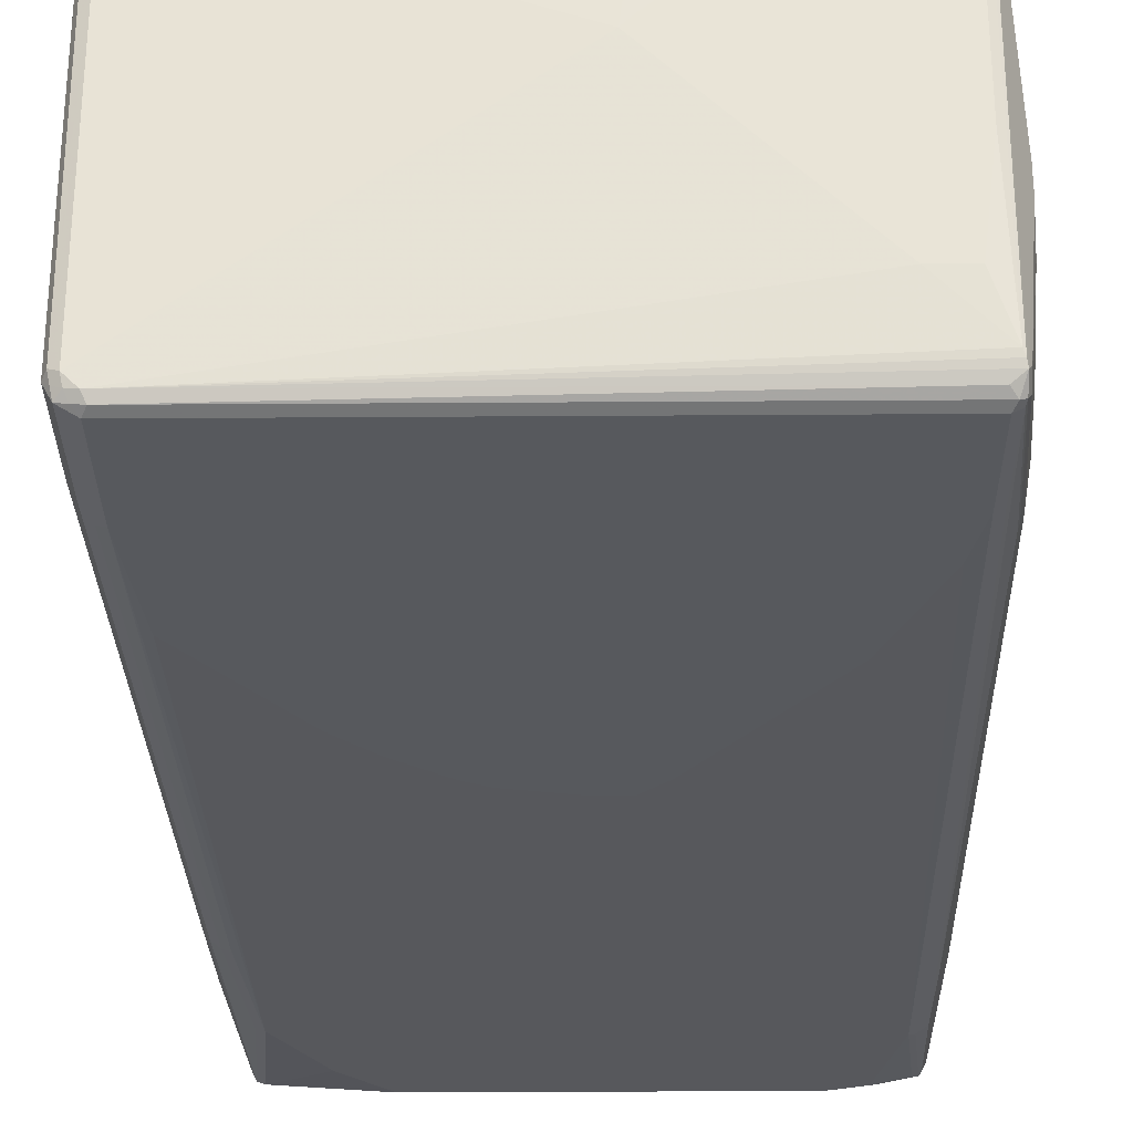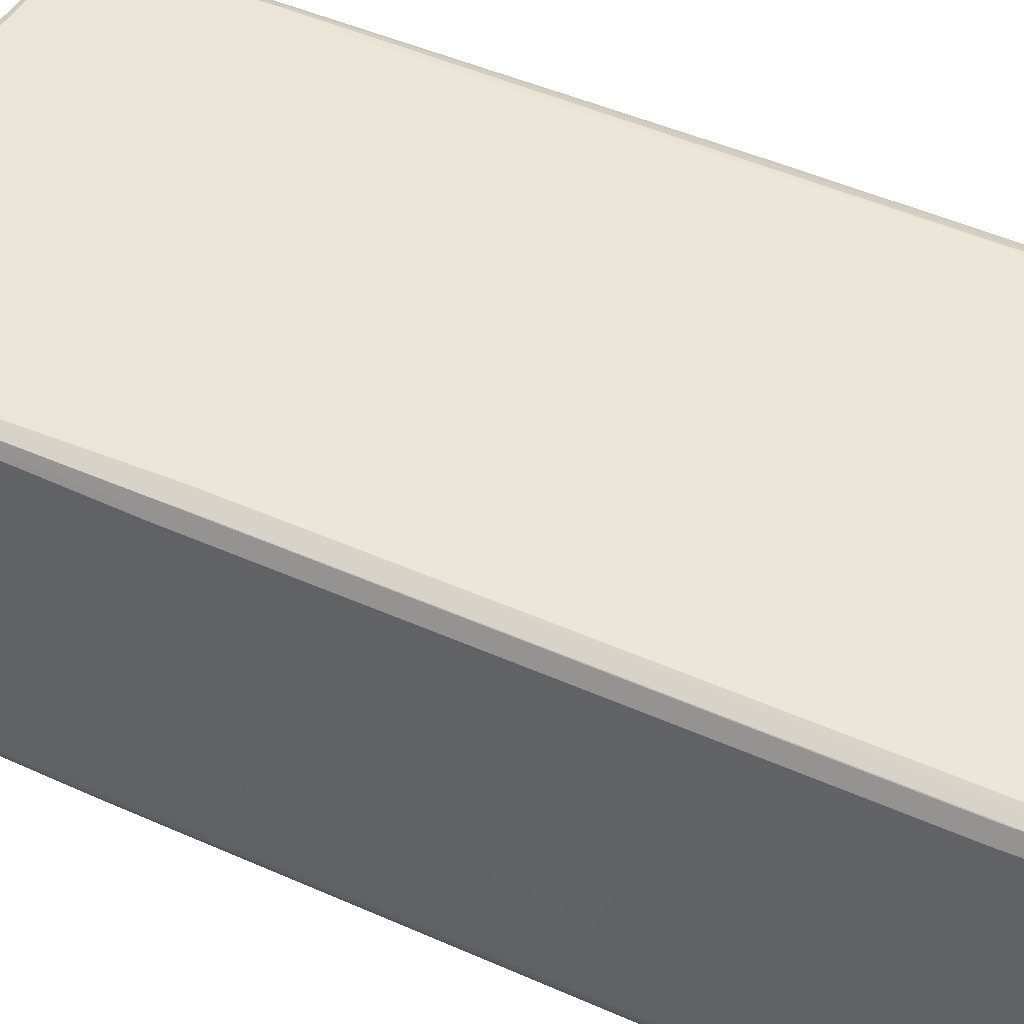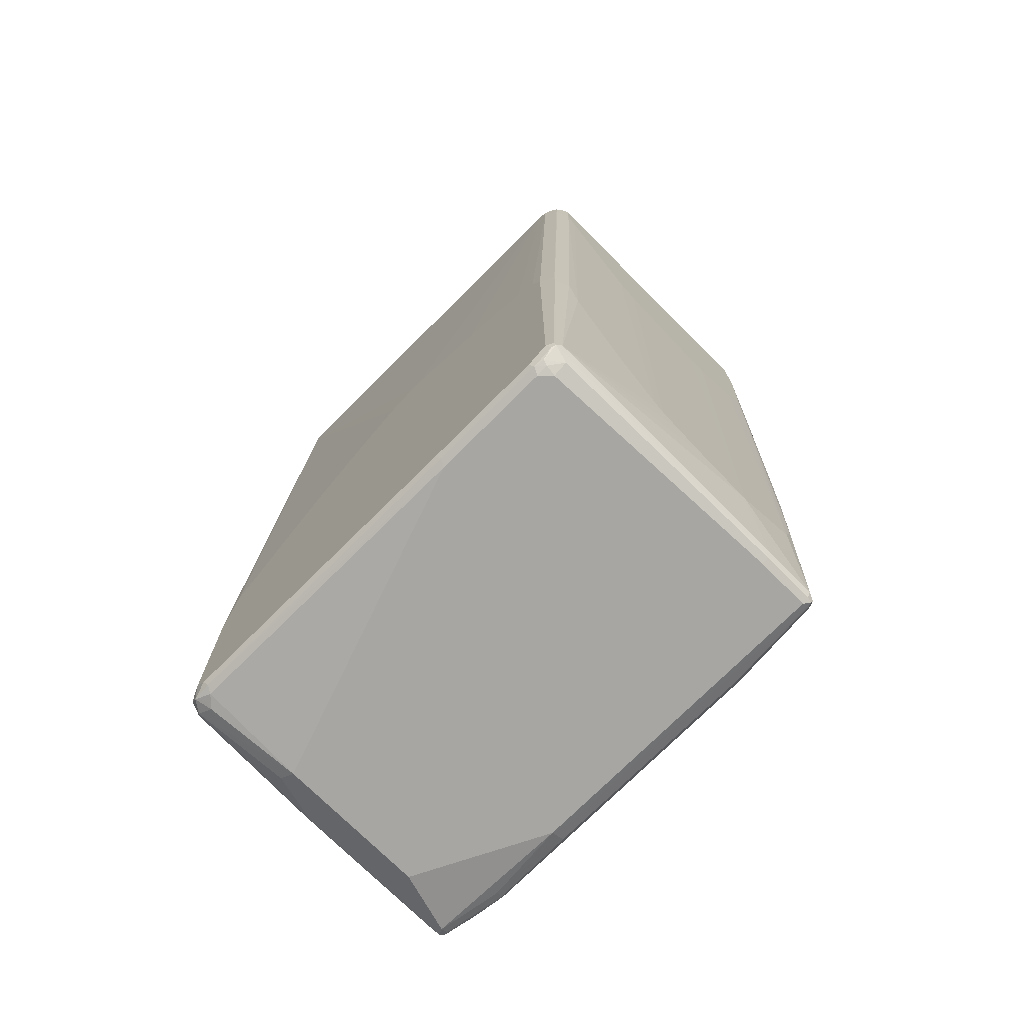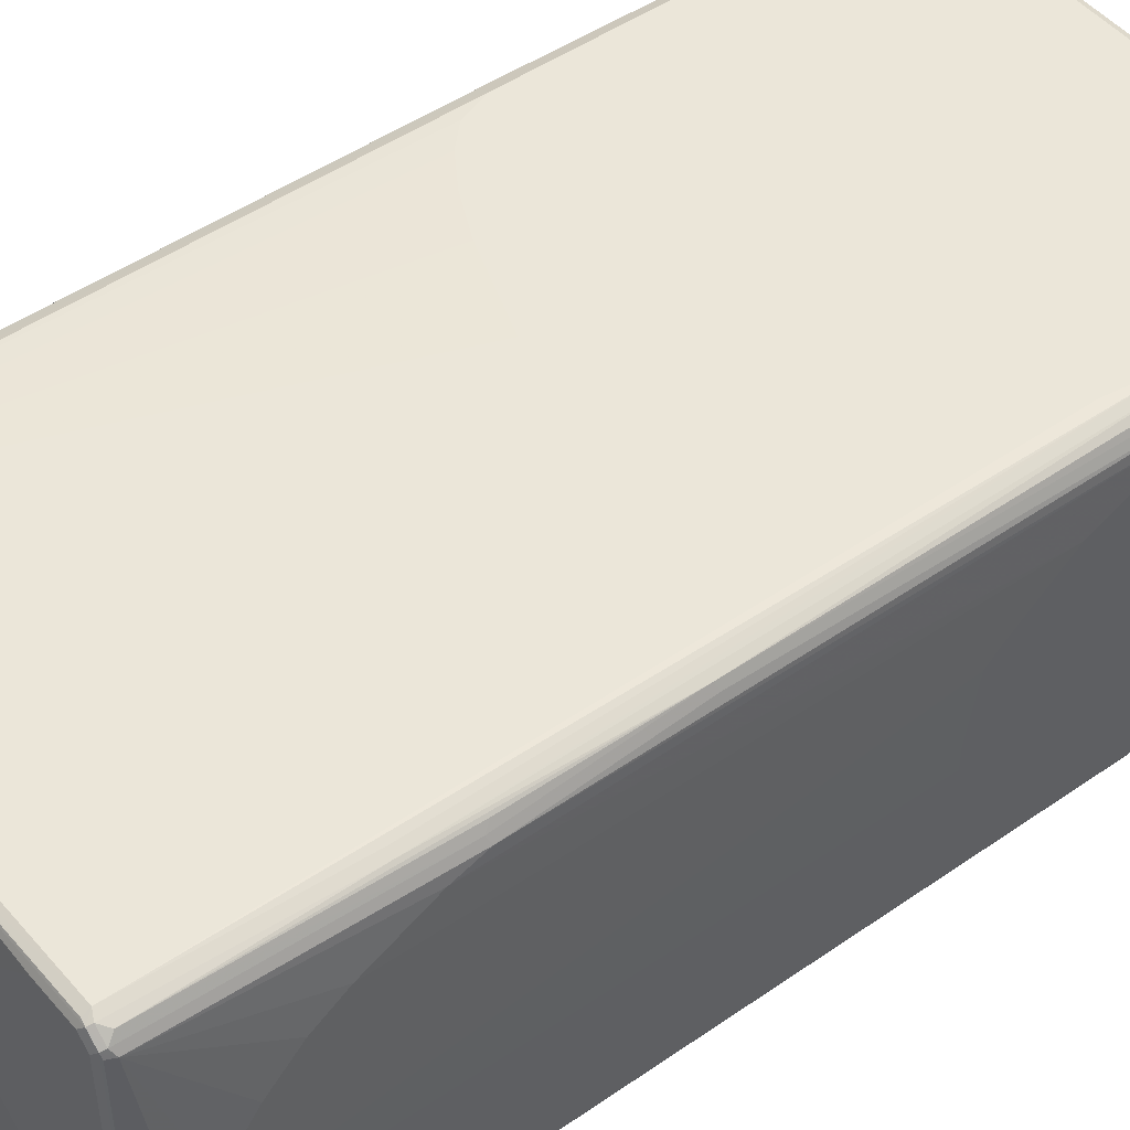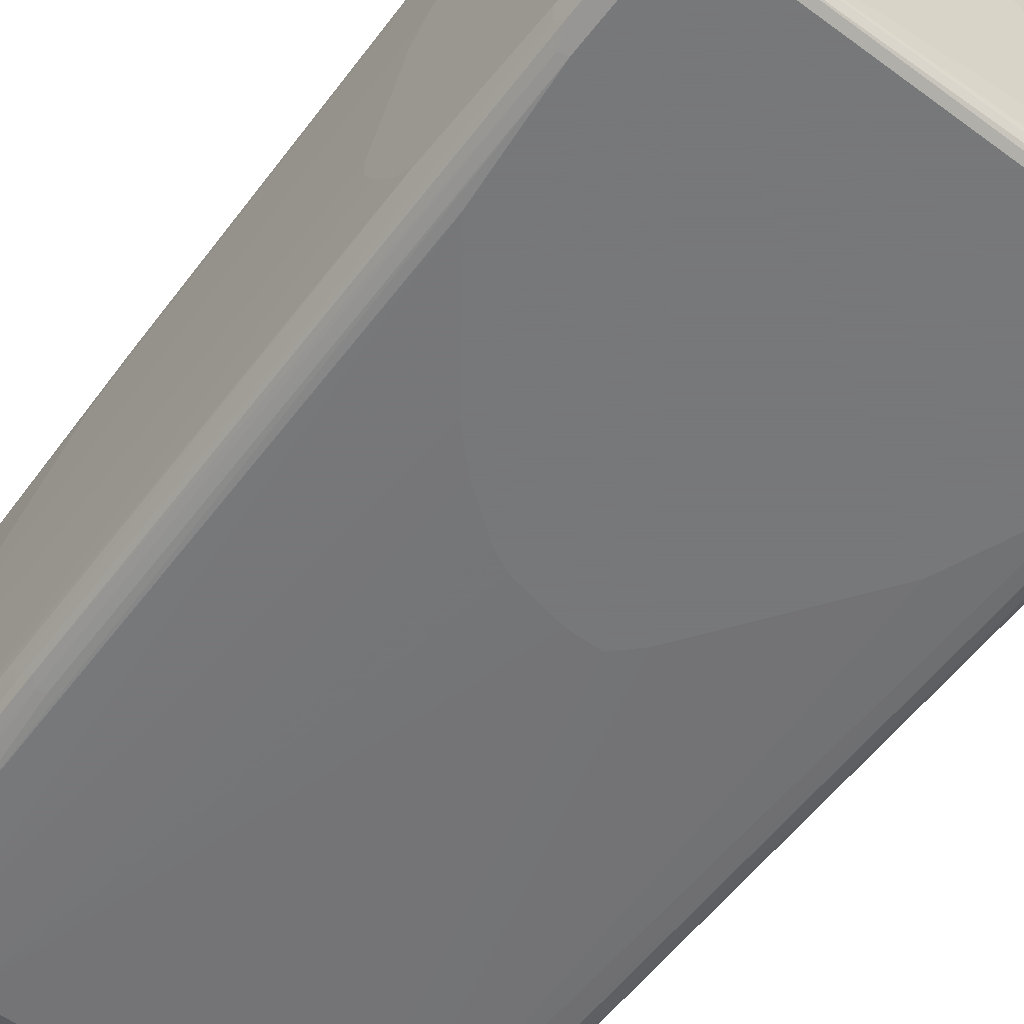
<metadata>
{"format":"obj","ext":"obj","renderer":"f3d","projection":"perspective","resolution":1024,"background":"white","views":[{"elev":-29.6,"azim":-179.4,"up":"+Z"},{"elev":45.9,"azim":115.3,"up":"+Z"},{"elev":-74.1,"azim":45.1,"up":"+Y"},{"elev":47.0,"azim":-128.7,"up":"+Z"},{"elev":-57.3,"azim":142.6,"up":"+Z"}]}
</metadata>
<code>
v 0.446 0.8176 -0.2788
v 0.4336 0.8238 -0.3035
v 0.4367 0.827 -0.288
v 0.4398 0.83 -0.2725
v 0.446 0.8176 0.2602
v 0.446 0.6504 -0.2788
v 0.4088 0.8176 -0.3159
v 0.4181 0.827 -0.3066
v 0.4243 0.8331 -0.2942
v 0.4336 0.6566 -0.3035
v 0.4274 0.8362 -0.2788
v 0.4398 0.83 0.2663
v 0.4398 0.8176 0.2725
v 0.4336 0.799 0.285
v 0.446 0.7433 0.2602
v 0.4398 0.6442 -0.2911
v 0.446 0.4087 -0.2602
v 0.4274 -0.3901 -0.2602
v -0.3902 0.8176 -0.3159
v 0.4026 0.83 -0.3097
v 0.4088 0.6318 -0.3159
v 0.4088 0.8362 -0.2973
v 0.4212 0.6256 -0.3097
v 0.4212 -0.3963 -0.2725
v 0.415 -0.3654 -0.285
v 0.4274 0.8362 0.2602
v -0.3159 0.8549 -0.1858
v -0.05571 0.8549 0.07428
v 0.4088 0.8316 0.2811
v 0.4367 0.827 0.2741
v 0.4336 0.7433 0.285
v 0.4274 0.8176 0.2857
v 0.4181 0.8084 0.2927
v 0.415 -0.2044 0.3035
v 0.446 0.6875 0.2416
v 0.4413 0.7341 0.2694
v 0.4227 -0.2509 0.288
v 0.4274 -0.2415 0.2788
v 0.4274 -0.3344 0.2602
v 0.446 0.3901 -0.2416
v 0.4274 -0.6504 -0.223
v 0.4274 -0.5947 -0.2416
v 0.4088 -0.8362 -0.2602
v -0.4026 0.8176 -0.3097
v -0.4042 0.827 -0.3066
v -0.3964 0.83 -0.3097
v -0.3902 0.6504 -0.3159
v -0.3872 0.8393 -0.3004
v 0.3902 0.4275 -0.3159
v 0.4026 -0.3777 -0.2911
v 0.3902 -0.3716 -0.2973
v 0.3716 -0.6132 -0.2973
v -0.3995 0.8455 -0.288
v -0.4026 0.8485 -0.2788
v -0.3995 0.8502 -0.2694
v 0.4026 -0.8424 -0.2725
v 0.3902 0.8362 0.2788
v -0.08357 0.8502 0.288
v -0.3716 0.8549 -0.1858
v -0.07431 0.8549 0.0929
v 0.3902 0.83 0.2911
v 0.3995 0.827 0.2927
v 0.4181 0.827 0.2834
v 0.415 -0.2415 0.3035
v 0.4088 0.799 0.2973
v 0.3902 -0.2044 0.3159
v 0.3995 -0.195 0.3112
v 0.446 0.4646 0.1301
v 0.4274 -0.446 0.2044
v 0.4042 -0.827 0.3066
v 0.4088 -0.8176 0.2973
v 0.446 0.3716 -0.223
v 0.446 0.3344 -0.1672
v 0.4274 -0.7061 -0.1115
v 0.4088 -0.8362 -0.1672
v 0.4042 -0.8455 -0.158
v 0.4026 -0.8485 -0.2602
v 0.3995 -0.8502 -0.2694
v -0.4026 0.6504 -0.3097
v -0.4336 -0.4646 -0.285
v -0.4212 0.5761 -0.2911
v -0.4088 0.8176 -0.2973
v -0.4042 0.8455 -0.288
v -0.4227 0.5853 -0.288
v -0.4274 0.5761 -0.2788
v -0.3995 0.6412 -0.3112
v -0.3716 0.5575 -0.3159
v -0.4088 -0.6318 -0.2973
v -0.4181 -0.6412 -0.2927
v 0.2415 0.2229 -0.3159
v 0.2973 -0.7433 -0.2973
v 0.384 -0.6194 -0.2911
v 0.3902 -0.8362 -0.2788
v -0.4026 0.8485 0.2602
v -0.3995 0.8502 0.2694
v -0.3902 0.8549 -0.03711
v -0.2973 0.8549 0.2788
v -0.381 0.8502 0.288
v -0.1858 0.8485 0.2911
v -0.08357 0.8455 0.2927
v 0.3902 0.8176 0.2973
v 0.3902 -0.8176 0.3159
v 0.4026 -0.8176 0.3097
v 0.3345 -0.1115 0.3159
v 0.3716 -0.1486 0.3159
v 0.446 0.4275 0.1115
v 0.4274 -0.5203 0.1672
v 0.3964 -0.83 0.3097
v 0.3763 -0.8455 0.3066
v 0.3964 -0.8424 0.2788
v 0.4274 -0.6875 -0.01856
v 0.4274 -0.669 0.03711
v 0.4274 -0.6504 0.07428
v 0.4274 -0.6318 0.0929
v 0.446 0.3158 -0.1301
v 0.446 0.3158 -0.0929
v 0.4026 -0.8485 -0.1672
v 0.3902 -0.8549 -0.1672
v 0.3902 -0.8549 -0.2602
v -0.1394 -0.8502 -0.2694
v 0.223 -0.8424 -0.285
v 0.3902 -0.8485 -0.2725
v -0.4336 -0.6318 -0.285
v -0.446 -0.4646 -0.2602
v -0.4413 -0.4552 -0.2694
v -0.4088 0.8362 -0.2788
v -0.4274 0.6504 -0.2602
v -0.4274 0.7061 -0.223
v -0.4042 0.8455 -0.04645
v -0.4274 0.799 -0.07428
v -0.2973 0.3716 -0.3159
v -0.3716 -0.799 -0.2973
v -0.4274 -0.8176 -0.2788
v -0.4367 -0.827 -0.2741
v 0.223 0.2044 -0.3159
v 0.223 -0.8176 -0.2973
v -0.4088 0.8362 0.2602
v -0.3902 0.8549 0.2602
v -0.4026 0.8424 0.2725
v -0.3716 0.8549 0.2788
v -0.384 0.8424 0.2911
v -0.3716 0.8362 0.2973
v -0.3716 0.8485 0.2911
v -0.1765 0.8455 0.2927
v -0.1858 0.8362 0.2973
v 0.05571 0.01858 0.3159
v 0.2044 -0.03716 0.3159
v 0.2787 -0.07431 0.3159
v 0.353 -0.8362 0.3159
v 0.446 0.4087 0.0929
v 0.3592 -0.8485 0.3097
v 0.374 -0.8502 0.2973
v 0.3716 -0.8549 0.2788
v 0.446 0.3901 0.07428
v -0.1672 -0.8549 -0.2602
v -0.1672 -0.8424 -0.285
v -0.3252 -0.827 -0.2927
v -0.4398 -0.8176 -0.2725
v -0.446 -0.8176 -0.2602
v -0.446 -0.4087 -0.2416
v -0.4274 0.7247 -0.2044
v -0.4274 0.7804 -0.1301
v -0.446 -0.3344 -0.2044
v -0.446 -0.2972 -0.1858
v -0.446 -0.2415 -0.1486
v -0.4274 0.799 -0.03711
v -0.446 -0.1858 -0.07428
v -0.1115 0.1115 -0.3159
v -0.3159 -0.8176 -0.2973
v -0.381 -0.8084 -0.2927
v -0.07431 0.07431 -0.3159
v -0.4274 -0.83 -0.2725
v -0.4274 -0.8362 -0.2602
v -0.4398 -0.83 -0.2663
v 0.1858 0.1672 -0.3159
v -0.01851 0.07431 -0.3159
v 0.07431 0.09289 -0.3159
v 0.1115 0.1115 -0.3159
v -0.4274 0.7618 0.01856
v -0.4274 0.7061 0.0929
v -0.4274 0.669 0.1301
v -0.4274 0.6504 0.1486
v -0.4274 0.5947 0.1858
v -0.4274 0.5575 0.2044
v -0.4274 0.4832 0.2416
v -0.4274 0.4275 0.2602
v -0.3964 0.83 0.285
v -0.4212 0.4336 0.2725
v -0.4026 0.5265 0.2911
v -0.3902 0.5203 0.2973
v -0.4088 -0.5203 0.3159
v -0.3902 -0.3901 0.3159
v -0.2044 -0.1672 0.3159
v -0.13 -0.09289 0.3159
v -0.01851 -0 0.3159
v 0.03711 0.01858 0.3159
v 0.1486 -0.8362 0.3159
v 0.1548 -0.8485 0.3097
v 0.353 -0.8549 0.2973
v -0.3902 -0.8549 -0.1486
v -0.3159 -0.8362 -0.2788
v -0.3159 -0.83 -0.2911
v -0.446 -0.8176 0.03711
v -0.446 -0.1858 -0.03711
v -0.446 -0.2044 0.07428
v -0.4398 -0.83 0.03093
v -0.446 -0.2229 0.0929
v -0.446 -0.3344 0.1858
v -0.446 -0.5018 0.2602
v -0.446 -0.5947 0.2788
v -0.4274 0.1486 0.2788
v -0.415 0.4211 0.285
v -0.4212 0.1548 0.2911
v -0.4212 -0.5141 0.3097
v -0.4336 -0.6008 0.3035
v -0.4088 -0.799 0.3159
v -0.3902 -0.8176 0.3159
v 0.1486 -0.8549 0.2973
v -0.384 -0.83 0.3097
v -0.3902 -0.8549 0.1115
v -0.4336 -0.8238 0.285
v -0.446 -0.799 0.2788
v -0.415 -0.8424 0.1176
v -0.4398 -0.5885 0.2911
v -0.4336 -0.8052 0.3035
v -0.4181 -0.827 0.3066
v -0.3902 -0.8362 0.2973
v -0.4088 -0.8362 0.2788
v -0.4057 -0.8331 0.2942
f 1 2 3
f 124 159 203
f 123 158 159
f 123 134 158
f 121 157 136
f 121 156 157
f 120 155 156
f 118 155 119
f 118 200 155
f 118 220 200
f 118 218 220
f 118 199 218
f 124 203 222
f 118 153 199
f 113 154 150
f 112 154 113
f 112 116 154
f 111 116 112
f 110 118 117
f 110 153 118
f 110 152 153
f 109 152 110
f 109 151 152
f 108 151 109
f 106 114 150
f 113 150 114
f 106 107 114
f 124 222 210
f 124 209 208
f 132 168 171
f 132 170 133
f 132 169 170
f 131 168 132
f 130 204 166
f 130 167 204
f 130 162 167
f 129 166 137
f 128 165 161
f 127 165 128
f 127 164 165
f 124 210 209
f 127 163 164
f 126 162 130
f 126 161 162
f 124 160 127
f 124 163 160
f 124 164 163
f 124 165 164
f 124 167 165
f 124 204 167
f 124 205 204
f 124 207 205
f 124 208 207
f 127 160 163
f 102 151 108
f 102 149 151
f 101 148 104
f 85 124 127
f 85 125 124
f 84 125 85
f 83 166 129
f 83 130 166
f 83 126 130
f 82 161 126
f 82 128 161
f 82 127 128
f 82 85 127
f 80 84 81
f 86 89 123
f 80 125 84
f 80 159 124
f 80 123 159
f 79 86 123
f 78 117 118
f 78 122 93
f 78 121 122
f 78 156 121
f 78 120 156
f 78 155 120
f 78 119 155
f 78 118 119
f 80 124 125
f 87 131 132
f 87 132 88
f 88 132 133
f 101 147 148
f 101 146 147
f 101 145 146
f 100 145 101
f 100 142 145
f 100 144 142
f 99 144 100
f 99 143 144
f 98 142 143
f 98 141 142
f 98 139 141
f 98 140 138
f 95 139 98
f 95 137 139
f 95 98 138
f 94 137 95
f 94 129 137
f 93 121 136
f 93 122 121
f 91 136 135
f 91 93 136
f 90 91 135
f 89 134 123
f 89 133 134
f 88 133 89
f 132 171 169
f 133 170 134
f 134 170 157
f 134 157 202
f 191 214 215
f 189 191 190
f 189 214 191
f 189 213 214
f 188 213 212
f 187 213 189
f 187 212 213
f 187 188 212
f 186 213 188
f 186 211 213
f 186 210 211
f 191 215 225
f 186 209 210
f 185 208 209
f 184 208 185
f 183 208 184
f 182 208 183
f 182 207 208
f 181 207 182
f 180 207 181
f 180 205 207
f 179 205 180
f 174 220 206
f 174 200 220
f 185 209 186
f 191 225 216
f 197 217 219
f 197 219 198
f 226 228 229
f 221 228 226
f 221 225 222
f 221 226 225
f 220 221 223
f 220 228 221
f 220 227 228
f 219 226 227
f 218 227 220
f 218 219 227
f 217 226 219
f 216 226 217
f 216 225 226
f 213 215 214
f 213 224 215
f 210 213 211
f 210 224 213
f 210 215 224
f 210 225 215
f 210 222 225
f 206 223 221
f 206 220 223
f 203 206 221
f 203 221 222
f 198 219 218
f 173 200 174
f 77 117 78
f 172 201 173
f 166 205 179
f 141 187 189
f 139 188 187
f 139 187 141
f 137 188 139
f 137 186 188
f 137 185 186
f 137 184 185
f 137 183 184
f 137 182 183
f 137 181 182
f 137 180 181
f 141 189 190
f 137 179 180
f 136 178 175
f 136 177 178
f 136 176 177
f 136 171 176
f 136 169 171
f 136 157 169
f 135 136 175
f 134 174 158
f 134 173 174
f 134 172 173
f 134 202 172
f 137 166 179
f 141 190 142
f 142 144 143
f 142 190 191
f 166 204 205
f 161 167 162
f 161 165 167
f 159 206 203
f 159 174 206
f 158 174 159
f 157 170 169
f 156 202 157
f 155 202 156
f 155 201 202
f 155 173 201
f 155 200 173
f 152 199 153
f 151 199 152
f 151 218 199
f 151 198 218
f 149 198 151
f 149 197 198
f 142 146 145
f 142 196 146
f 142 195 196
f 142 194 195
f 142 193 194
f 142 192 193
f 142 191 192
f 172 202 201
f 76 117 77
f 76 110 117
f 74 116 111
f 18 43 56
f 18 42 43
f 17 42 18
f 17 41 42
f 17 40 41
f 15 39 35
f 15 38 39
f 15 37 38
f 15 36 37
f 15 31 36
f 14 64 31
f 18 56 24
f 14 34 64
f 14 33 67
f 14 32 33
f 14 30 32
f 13 30 14
f 12 26 29
f 12 30 13
f 12 29 30
f 11 28 26
f 11 27 28
f 11 22 27
f 10 25 23
f 14 67 34
f 19 44 45
f 19 45 46
f 19 47 79
f 28 60 58
f 27 60 28
f 27 97 60
f 27 140 97
f 27 138 140
f 27 96 138
f 27 59 96
f 27 55 59
f 26 58 57
f 26 28 58
f 26 57 29
f 25 56 50
f 24 56 25
f 23 25 50
f 22 55 27
f 22 54 55
f 22 53 54
f 22 48 53
f 21 52 49
f 21 51 52
f 21 50 51
f 21 23 50
f 20 48 22
f 20 46 48
f 19 79 44
f 10 24 25
f 29 61 62
f 10 16 24
f 9 22 11
f 2 21 7
f 2 10 21
f 2 9 3
f 2 8 9
f 2 7 8
f 1 10 2
f 1 16 10
f 1 6 16
f 1 17 6
f 1 40 17
f 1 72 40
f 3 9 11
f 1 73 72
f 1 116 115
f 1 154 116
f 1 150 154
f 1 106 150
f 1 68 106
f 1 35 68
f 1 15 35
f 1 5 15
f 1 12 5
f 1 4 12
f 1 3 4
f 1 115 73
f 3 11 4
f 4 11 26
f 4 26 12
f 8 22 9
f 8 20 22
f 7 47 19
f 7 87 47
f 7 131 87
f 7 168 131
f 7 171 168
f 7 176 171
f 7 177 176
f 7 178 177
f 7 175 178
f 7 135 175
f 7 90 135
f 7 49 90
f 7 21 49
f 7 20 8
f 7 46 20
f 7 19 46
f 6 24 16
f 6 18 24
f 6 17 18
f 5 31 15
f 5 14 31
f 5 13 14
f 5 12 13
f 10 23 21
f 226 229 227
f 29 62 63
f 29 57 61
f 66 104 148
f 66 105 104
f 65 105 66
f 65 104 105
f 65 101 104
f 64 103 70
f 64 102 103
f 62 100 101
f 61 100 62
f 58 100 61
f 58 99 100
f 66 148 147
f 58 143 99
f 58 140 98
f 58 97 140
f 58 60 97
f 57 58 61
f 56 93 92
f 56 78 93
f 55 96 59
f 55 138 96
f 55 95 138
f 54 95 55
f 54 94 95
f 58 98 143
f 66 147 146
f 66 146 196
f 66 196 195
f 74 115 116
f 71 114 107
f 71 113 114
f 71 112 113
f 71 111 112
f 71 74 111
f 71 75 74
f 70 75 71
f 70 76 75
f 70 110 76
f 70 109 110
f 70 108 109
f 70 102 108
f 70 103 102
f 69 71 107
f 68 107 106
f 66 149 102
f 66 197 149
f 66 217 197
f 66 216 217
f 66 191 216
f 66 192 191
f 66 193 192
f 66 194 193
f 66 195 194
f 54 129 94
f 29 63 30
f 54 83 129
f 52 93 91
f 41 115 74
f 41 73 115
f 41 72 73
f 40 72 41
f 39 71 69
f 38 71 39
f 38 70 71
f 37 70 38
f 37 64 70
f 35 107 68
f 35 69 107
f 41 74 43
f 35 39 69
f 34 66 102
f 34 67 66
f 33 101 65
f 33 62 101
f 33 66 67
f 33 65 66
f 32 62 33
f 32 63 62
f 31 37 36
f 31 64 37
f 30 63 32
f 34 102 64
f 41 43 42
f 43 75 76
f 43 76 77
f 52 92 93
f 50 52 51
f 50 92 52
f 50 56 92
f 49 91 90
f 49 52 91
f 48 83 53
f 47 89 86
f 47 88 89
f 47 87 88
f 47 86 79
f 46 83 48
f 45 85 82
f 45 84 85
f 45 81 84
f 45 83 46
f 45 126 83
f 45 82 126
f 44 81 45
f 44 80 81
f 44 123 80
f 44 79 123
f 43 74 75
f 43 78 56
f 43 77 78
f 53 83 54
f 227 229 228

</code>
